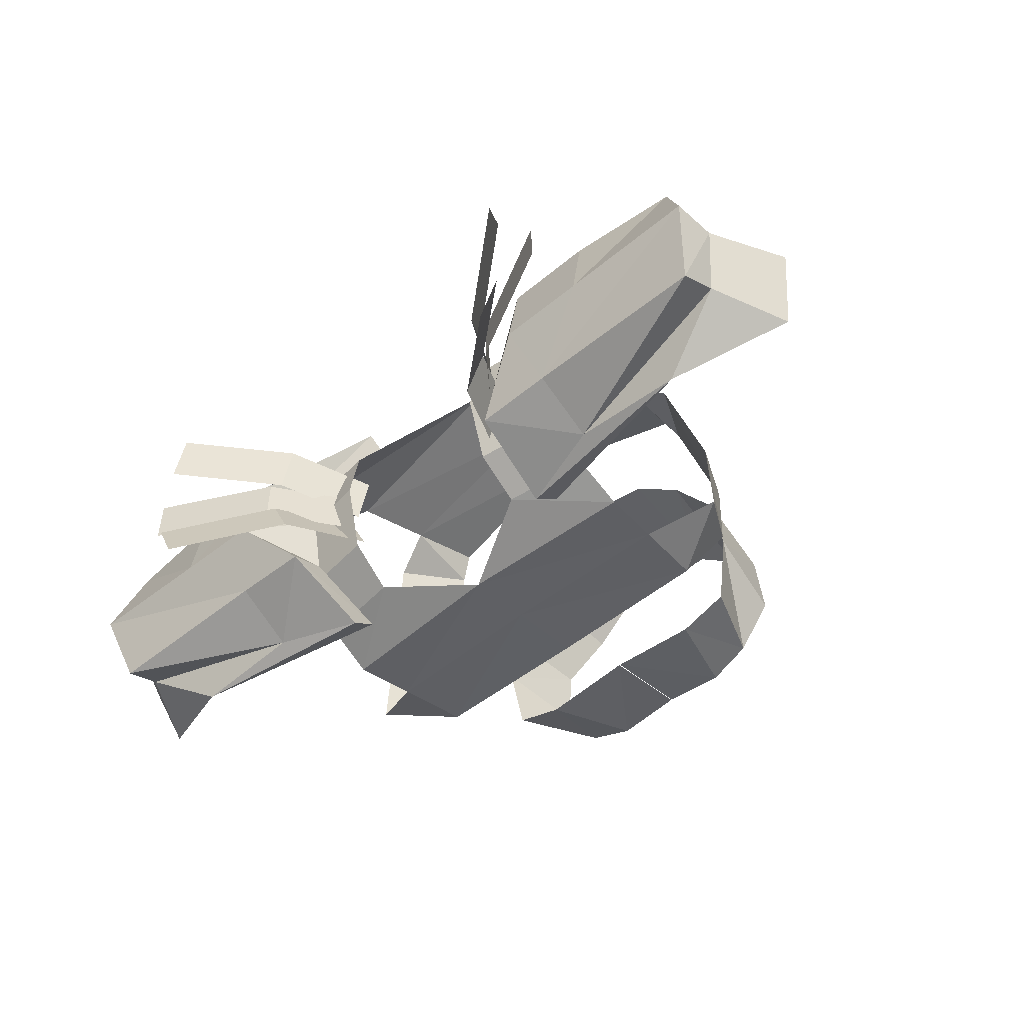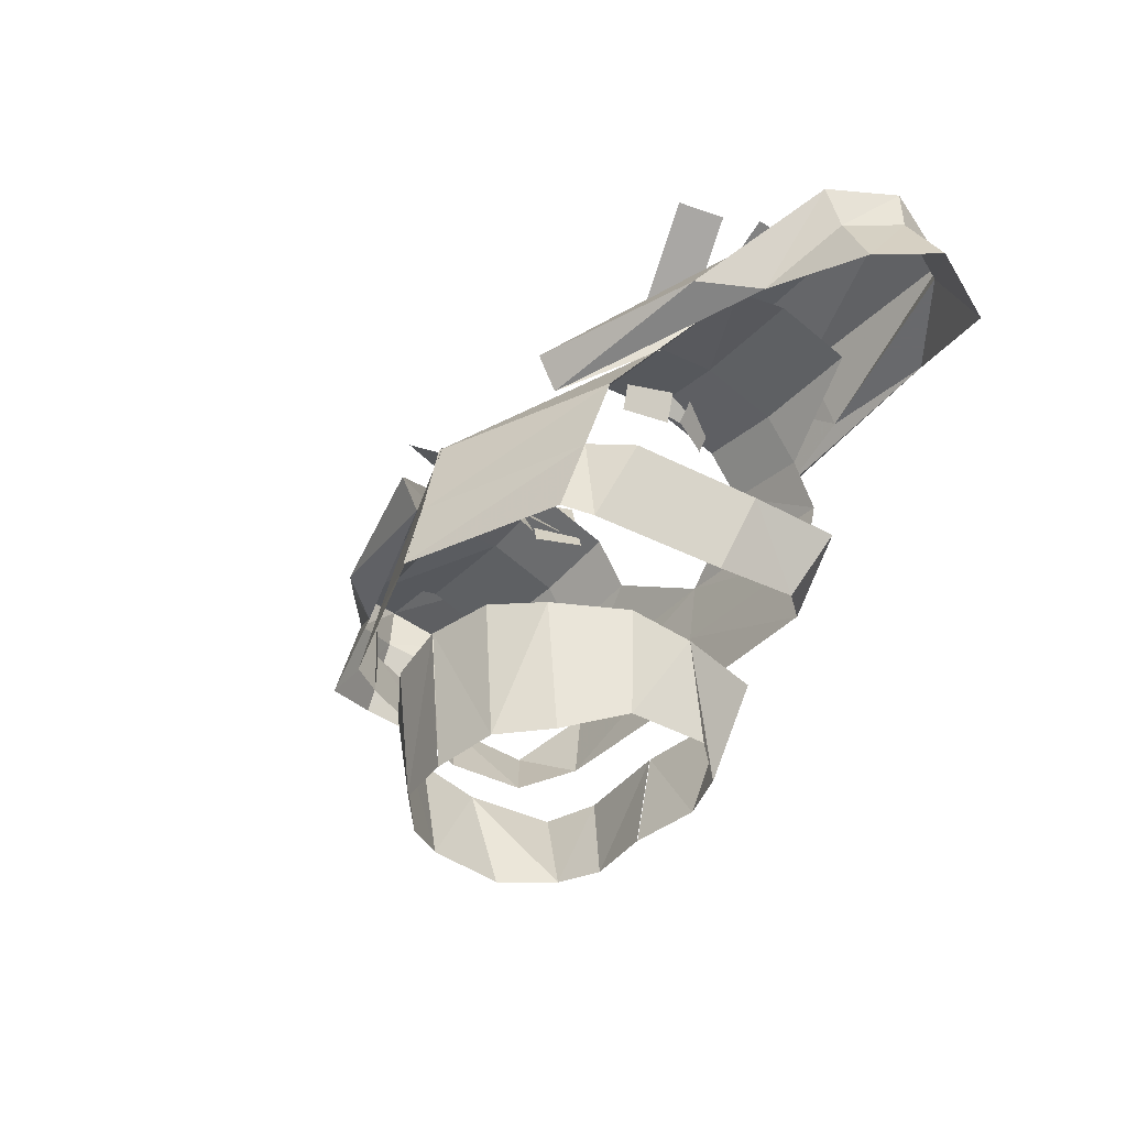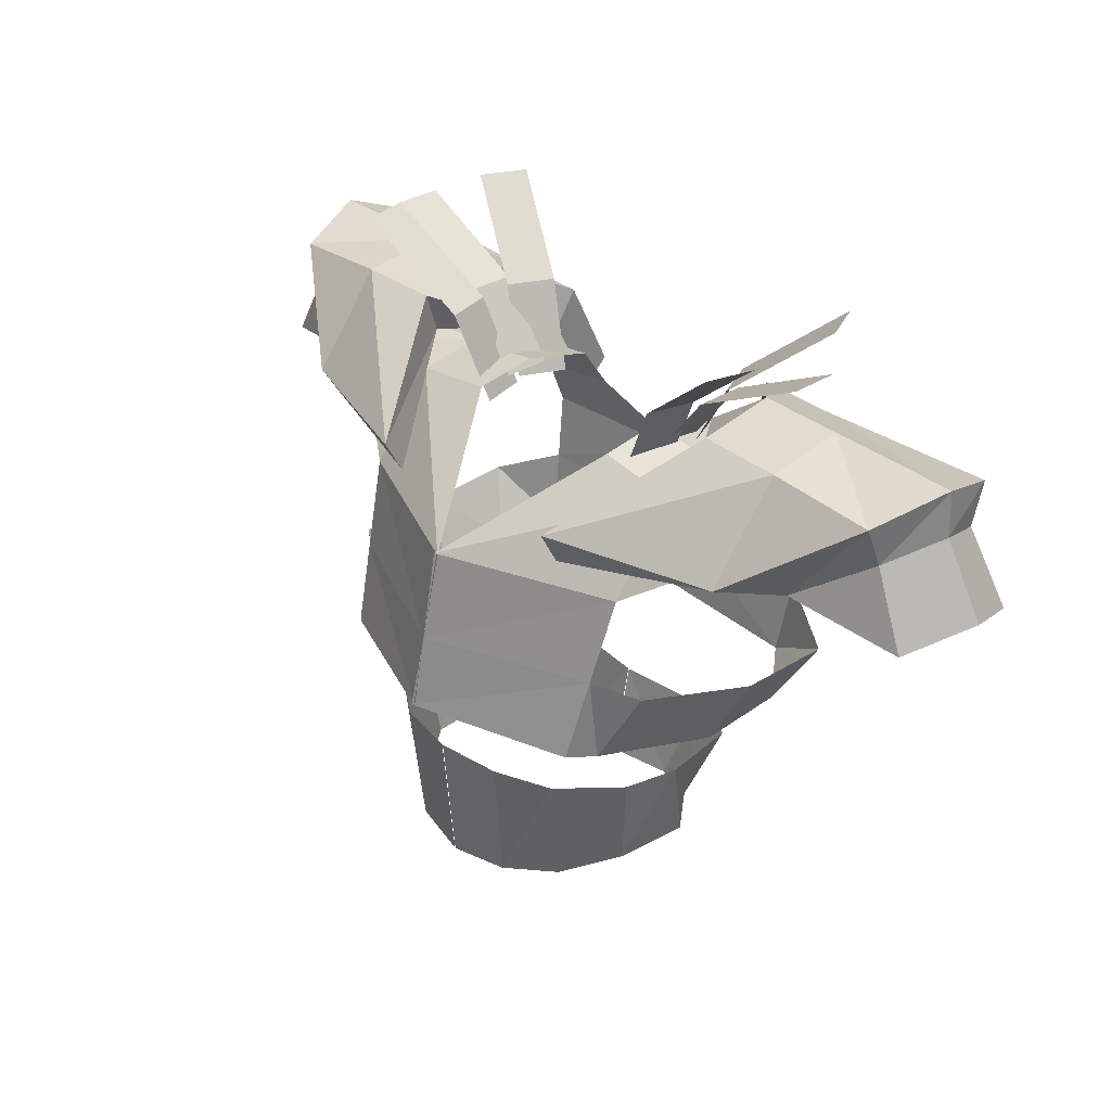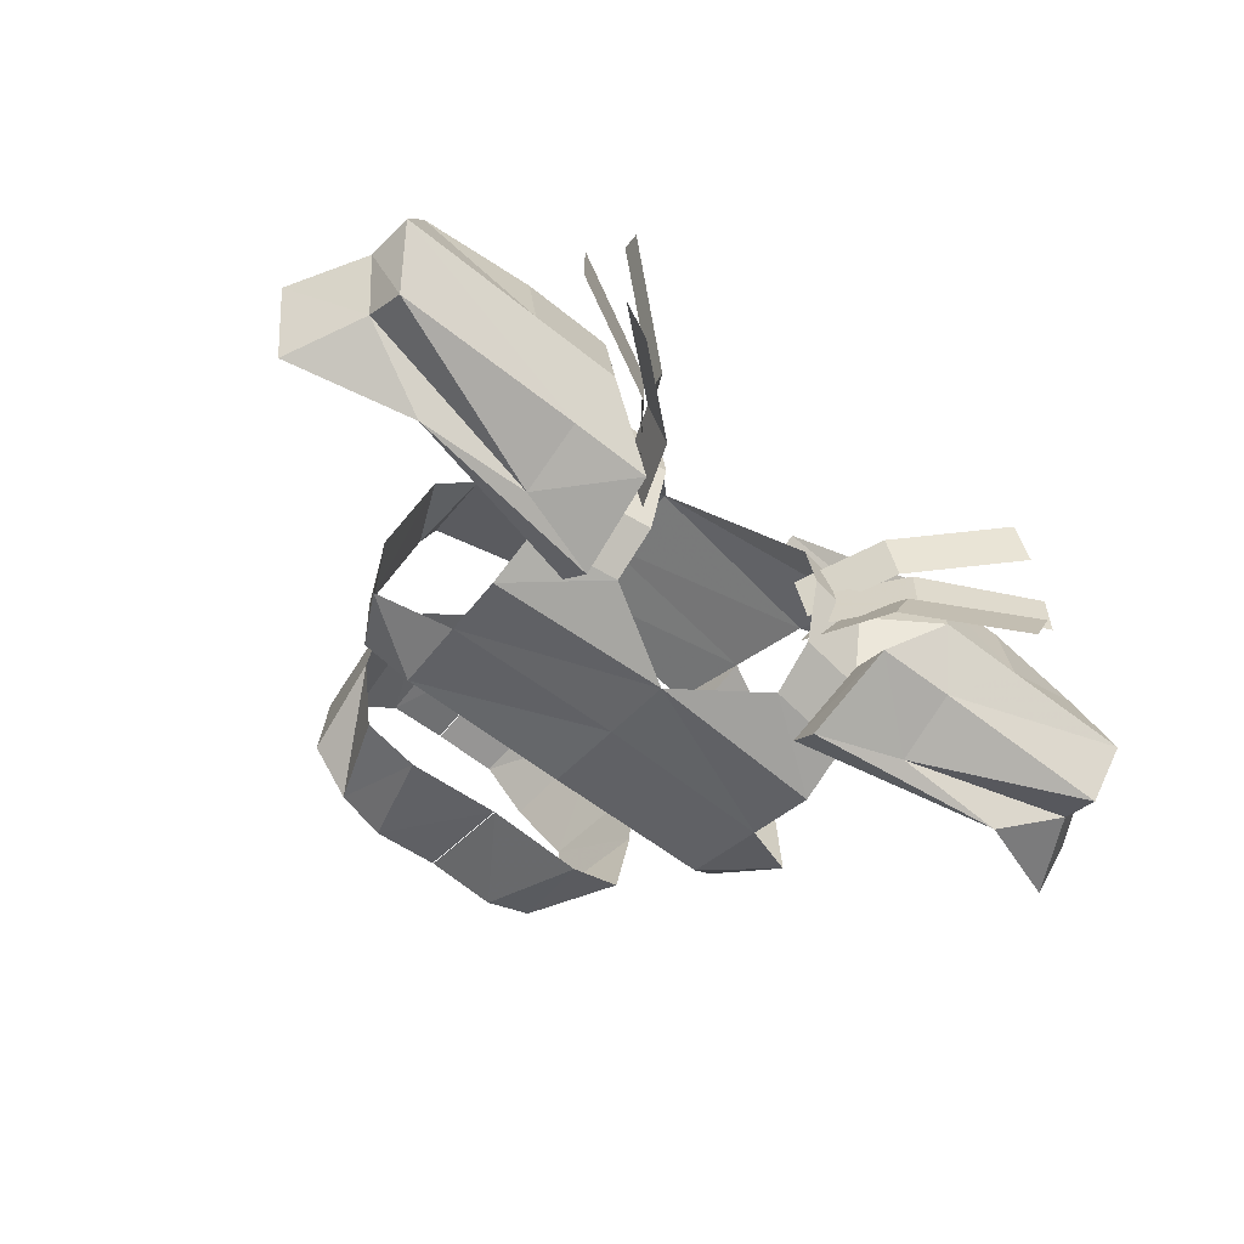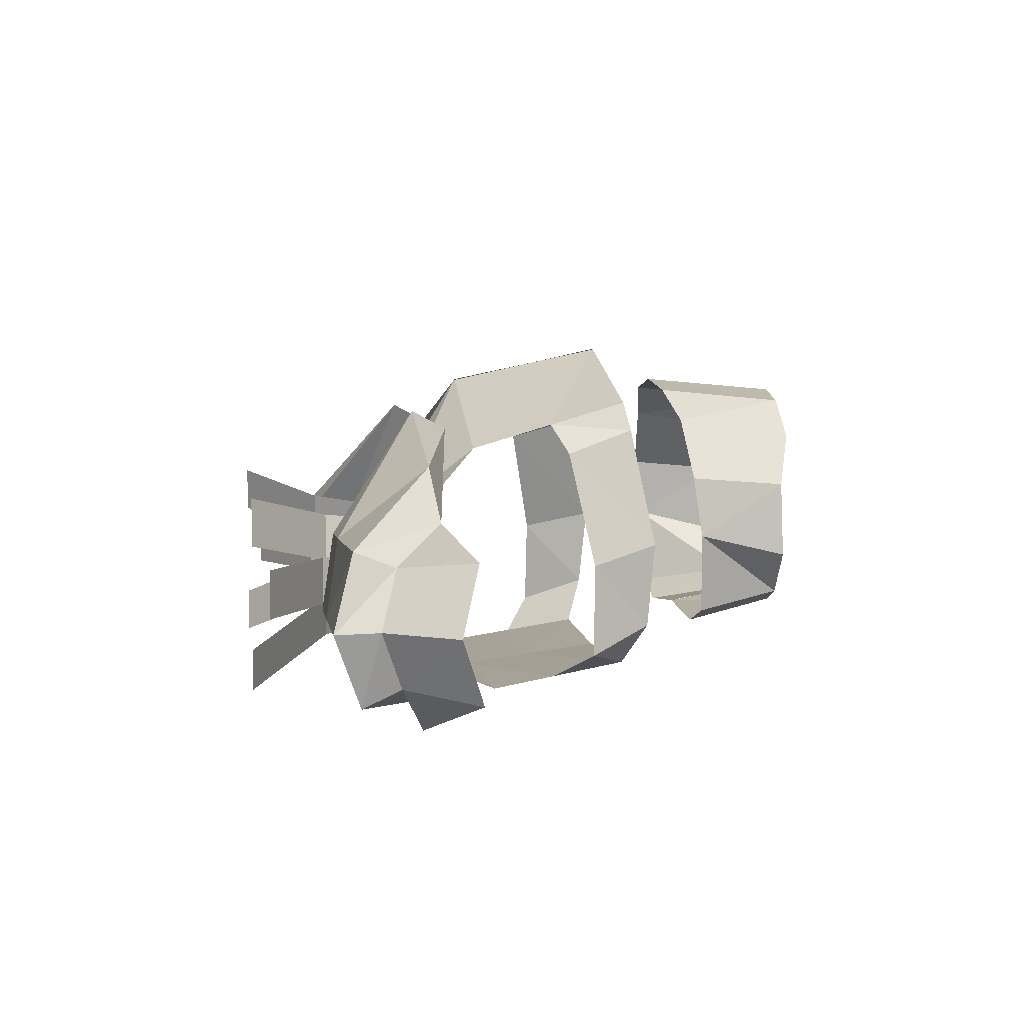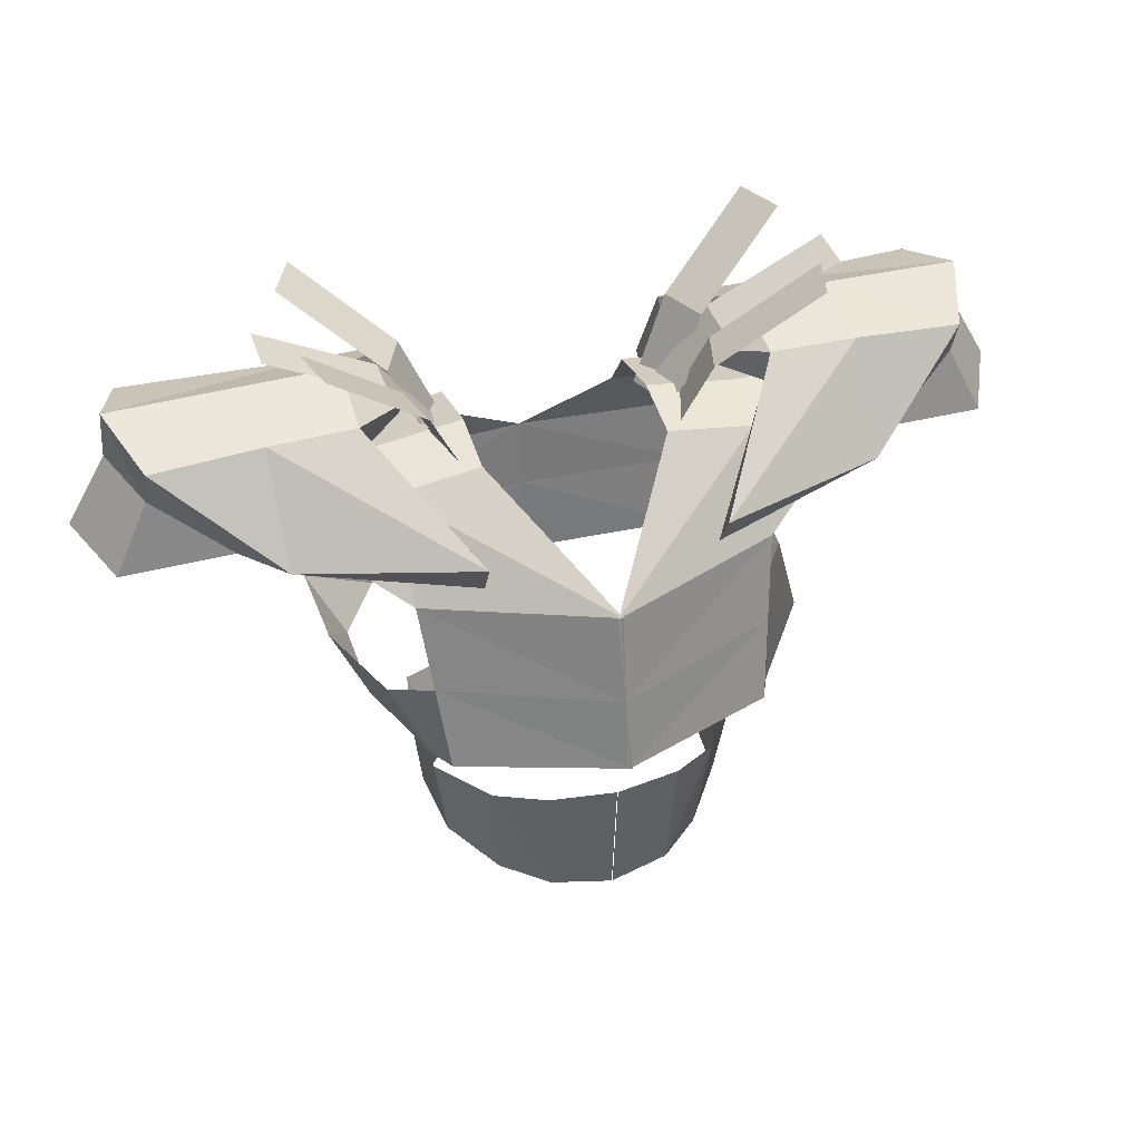
<metadata>
{"format":"obj","ext":"obj","renderer":"f3d","projection":"perspective","resolution":1024,"background":"white","views":[{"elev":-51.2,"azim":-138.7,"up":"+Z"},{"elev":-39.0,"azim":51.4,"up":"+Y"},{"elev":32.3,"azim":47.9,"up":"+Y"},{"elev":-57.6,"azim":140.4,"up":"+Z"},{"elev":4.8,"azim":-98.2,"up":"+Z"},{"elev":40.4,"azim":-17.5,"up":"+Y"}]}
</metadata>
<code>
v 11.12 84.68 -2.268
v 15.84 87.04 -1.375
v 6.342 80 4.317
v 18.03 81.48 -0.4107
v 15.77 87.7 -5.898
v 7.309 85.07 -5.832
v 11.97 86.03 -9.54
v 7.827 83.91 -8.583
v 18.23 82.54 -11.85
v 7.42 79.5 -10.49
v 0.0247 58.9 -6.245
v 0.0247 64.41 -7.282
v 0.1258 69.71 9.142
v 0.1393 78.68 7.21
v 0.0247 66.05 7.194
v 0.0247 58.19 6.496
v 3.72 65.95 6.564
v 6.407 65.37 4.751
v 3.444 58.51 5.868
v 5.871 58.48 3.728
v 8.817 65.07 1.307
v 9.124 64.62 -2.195
v 8.086 59.42 0.8479
v 8.42 59.35 -3.466
v 6.265 59.26 -5.973
v 3.73 59.02 -6.787
v 5.386 64.46 -7.814
v 8.305 64.44 -6.845
v 13.64 91.74 -7.851
v 8.609 87.32 -5.473
v 6.567 82.62 -4.507
v 12.46 91.74 -10.34
v 7.431 87.32 -7.963
v 5.389 82.62 -6.998
v 15.37 90.8 -3.15
v 9.048 87.55 -3.158
v 5.913 83.39 -3.162
v 15.37 90.8 -5.905
v 9.052 87.55 -5.913
v 5.918 83.39 -5.917
v 12.97 91.74 0.6968
v 7.6 87.32 -0.7331
v 5.417 82.62 -1.314
v 13.68 91.74 -1.966
v 8.308 87.32 -3.395
v 6.125 82.62 -3.976
v 22.45 84.04 -8.798
v 22.02 84.27 -2.375
v 23.52 85.2 -5.599
v 24.03 80.13 -1.983
v 25.79 81.22 -5.709
v 24.53 79.92 -9.458
v 11.05 87.04 -1.529
v 6.363 81.99 5.401
v 15.82 81.94 2.573
v 10.96 87.69 -6.003
v 7.638 86.02 -9.671
v 12 82.53 -11.34
v 7.219 81.08 -11.82
v 22.22 86.18 -9.845
v 21.91 86.57 -1.495
v 23.36 87.71 -5.694
v 0.1258 69.71 9.142
v 0.1393 78.68 7.21
v 5.028 84 -0.4103
v 9.836 83.36 -0.3443
v -0.1258 69.71 9.142
v 8.83 69.48 5.91
v -0.1393 78.68 7.21
v 9.758 78.68 3.276
v 9.854 83.88 -3.908
v 5.046 84.52 -3.974
v 9.918 82.72 -8.151
v 5.11 83.36 -8.217
v 9.966 80.25 -9.892
v 5.157 80.89 -9.958
v 10.08 77.48 -11.06
v 0 78 -11.12
v 9.384 69.62 -9.731
v 0 69.76 -10.02
v 16.02 82.72 -8.06
v 15.92 82.95 -0.5178
v 15.95 83.88 -3.847
v 0 73.75 8.241
v 9.282 73.96 4.627
v 9.76 73.86 -10.45
v 0 74.15 -10.61
v 9.557 69.16 4.282
v 11.49 73.23 2.998
v 13.44 72.09 -8.687
v 11.51 68.51 -7.23
v 11.37 68.02 -2.456
v 13.22 71.99 -3.455
v -11.12 84.68 -2.268
v -15.84 87.04 -1.375
v -6.342 80 4.317
v -18.03 81.48 -0.4107
v -15.77 87.7 -5.898
v -7.309 85.07 -5.832
v -11.97 86.03 -9.54
v -7.827 83.91 -8.583
v -18.23 82.54 -11.85
v -7.42 79.5 -10.49
v -0.0247 58.9 -6.245
v -0.0247 64.41 -7.282
v -0.0247 66.05 7.194
v -0.0247 58.19 6.496
v -3.72 65.95 6.564
v -6.407 65.37 4.751
v -3.444 58.51 5.868
v -5.871 58.48 3.728
v -8.817 65.07 1.307
v -9.124 64.62 -2.195
v -8.086 59.42 0.8479
v -8.42 59.35 -3.466
v -6.265 59.26 -5.973
v -3.73 59.02 -6.787
v -5.386 64.46 -7.814
v -8.305 64.44 -6.845
v -13.64 91.74 -7.851
v -8.609 87.32 -5.473
v -6.567 82.62 -4.507
v -12.46 91.74 -10.34
v -7.431 87.32 -7.963
v -5.389 82.62 -6.998
v -15.37 90.8 -3.15
v -9.048 87.55 -3.158
v -5.913 83.39 -3.162
v -15.37 90.8 -5.905
v -9.052 87.55 -5.913
v -5.918 83.39 -5.917
v -12.97 91.74 0.6968
v -7.6 87.32 -0.7331
v -5.417 82.62 -1.314
v -13.68 91.74 -1.966
v -8.308 87.32 -3.395
v -6.125 82.62 -3.976
v -22.45 84.04 -8.798
v -22.02 84.27 -2.375
v -23.52 85.2 -5.599
v -24.03 80.13 -1.983
v -25.79 81.22 -5.709
v -24.53 79.92 -9.458
v -11.05 87.04 -1.529
v -6.363 81.99 5.401
v -15.82 81.94 2.573
v -10.96 87.69 -6.003
v -7.638 86.02 -9.671
v -12 82.53 -11.34
v -7.219 81.08 -11.82
v -22.22 86.18 -9.845
v -21.91 86.57 -1.495
v -23.36 87.71 -5.694
v -5.028 84 -0.4103
v -9.836 83.36 -0.3443
v 0.1258 69.71 9.142
v -8.83 69.48 5.91
v 0.1393 78.68 7.21
v -9.758 78.68 3.276
v -9.854 83.88 -3.908
v -5.046 84.52 -3.974
v -9.918 82.72 -8.151
v -5.11 83.36 -8.217
v -9.966 80.25 -9.892
v -5.157 80.89 -9.958
v -10.08 77.48 -11.06
v -9.384 69.62 -9.731
v -16.02 82.72 -8.06
v -15.92 82.95 -0.5178
v -15.95 83.88 -3.847
v -9.282 73.96 4.627
v -9.76 73.86 -10.45
v -9.557 69.16 4.282
v -11.49 73.23 2.998
v -13.44 72.09 -8.687
v -11.51 68.51 -7.23
v -11.37 68.02 -2.456
v -13.22 71.99 -3.455
f 7 58 57
f 5 62 7
f 48 50 49
f 49 51 47
f 4 55 3
f 3 54 1
f 49 62 48
f 1 53 6
f 6 56 8
f 8 57 10
f 12 26 11
f 12 27 26
f 19 17 15
f 19 20 18
f 23 21 18
f 23 24 22
f 25 28 22
f 26 27 25
f 27 28 25
f 10 59 9
f 47 60 49
f 9 58 47
f 48 61 4
f 16 19 15
f 17 19 18
f 20 23 18
f 21 23 22
f 24 25 22
f 32 33 30
f 33 34 31
f 38 39 36
f 39 40 37
f 44 45 42
f 45 46 43
f 29 32 30
f 30 33 31
f 35 38 36
f 36 39 37
f 41 44 42
f 42 45 43
f 69 70 66
f 84 85 70
f 71 72 65
f 73 74 72
f 75 76 74
f 77 78 76
f 86 87 78
f 70 82 66
f 82 83 71
f 83 81 73
f 75 73 81
f 67 68 85
f 79 80 87
f 88 89 85
f 90 91 79
f 92 93 89
f 93 92 91
f 54 55 2
f 61 62 5
f 5 56 53
f 7 57 56
f 58 59 57
f 62 60 7
f 58 7 60
f 55 61 2
f 50 51 49
f 51 52 47
f 50 48 4
f 47 52 9
f 55 54 3
f 54 53 1
f 62 61 48
f 53 56 6
f 56 57 8
f 57 59 10
f 59 58 9
f 60 62 49
f 58 60 47
f 61 55 4
f 65 69 66
f 69 84 70
f 66 71 65
f 71 73 72
f 73 75 74
f 75 77 76
f 77 86 78
f 66 82 71
f 71 83 73
f 84 67 85
f 86 79 87
f 68 88 85
f 86 90 79
f 88 92 89
f 90 93 91
f 53 54 2
f 2 61 5
f 2 5 53
f 5 7 56
f 149 100 148
f 153 98 100
f 141 139 140
f 142 140 138
f 146 97 96
f 145 96 94
f 153 140 139
f 144 94 99
f 147 99 101
f 148 101 103
f 117 105 104
f 118 105 117
f 108 110 106
f 111 110 109
f 112 114 109
f 115 114 113
f 119 116 113
f 118 117 116
f 119 118 116
f 150 103 102
f 151 138 140
f 149 102 138
f 152 139 97
f 110 107 106
f 110 108 109
f 114 111 109
f 114 112 113
f 116 115 113
f 124 123 121
f 125 124 122
f 130 129 127
f 131 130 128
f 136 135 133
f 137 136 134
f 123 120 121
f 124 121 122
f 129 126 127
f 130 127 128
f 135 132 133
f 136 133 134
f 159 158 155
f 171 84 159
f 161 160 154
f 163 162 161
f 165 164 163
f 78 166 165
f 87 172 78
f 169 159 155
f 170 169 160
f 168 170 162
f 162 164 168
f 157 156 171
f 80 167 87
f 174 173 171
f 176 175 167
f 178 177 174
f 177 178 176
f 146 145 95
f 153 152 98
f 147 98 144
f 148 100 147
f 150 149 148
f 151 153 100
f 100 149 151
f 152 146 95
f 142 141 140
f 143 142 138
f 139 141 97
f 143 138 102
f 145 146 96
f 144 145 94
f 152 153 139
f 147 144 99
f 148 147 101
f 150 148 103
f 149 150 102
f 153 151 140
f 151 149 138
f 146 152 97
f 158 154 155
f 84 158 159
f 160 155 154
f 162 160 161
f 164 162 163
f 166 164 165
f 172 166 78
f 169 155 160
f 170 160 162
f 156 84 171
f 167 172 87
f 173 157 171
f 175 172 167
f 177 173 174
f 178 175 176
f 145 144 95
f 152 95 98
f 98 95 144
f 100 98 147

</code>
